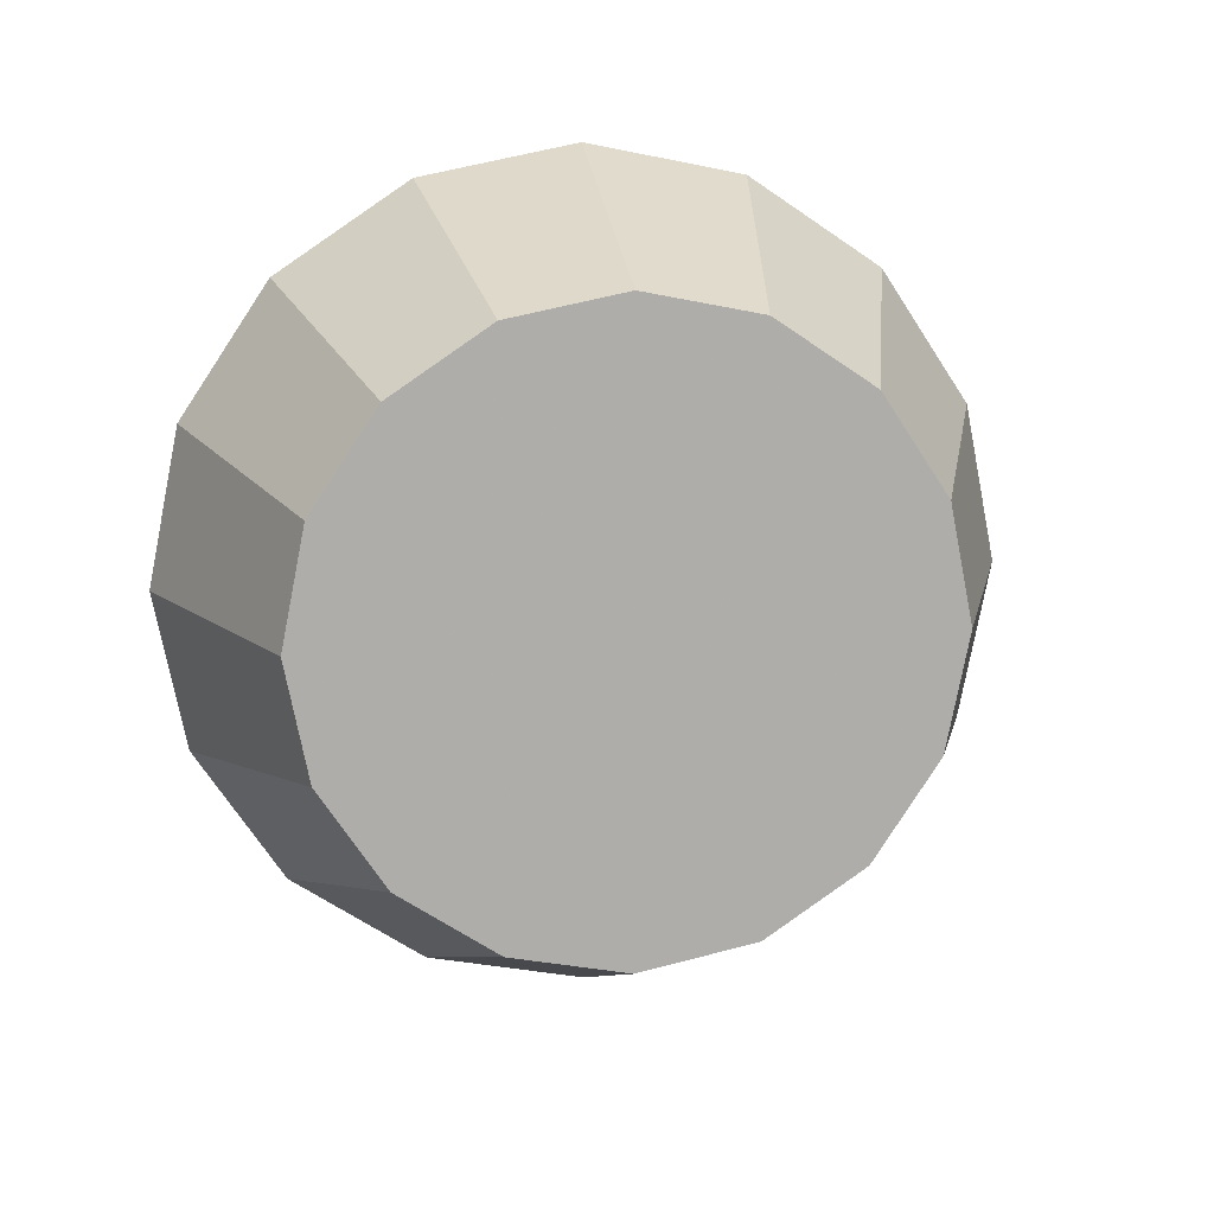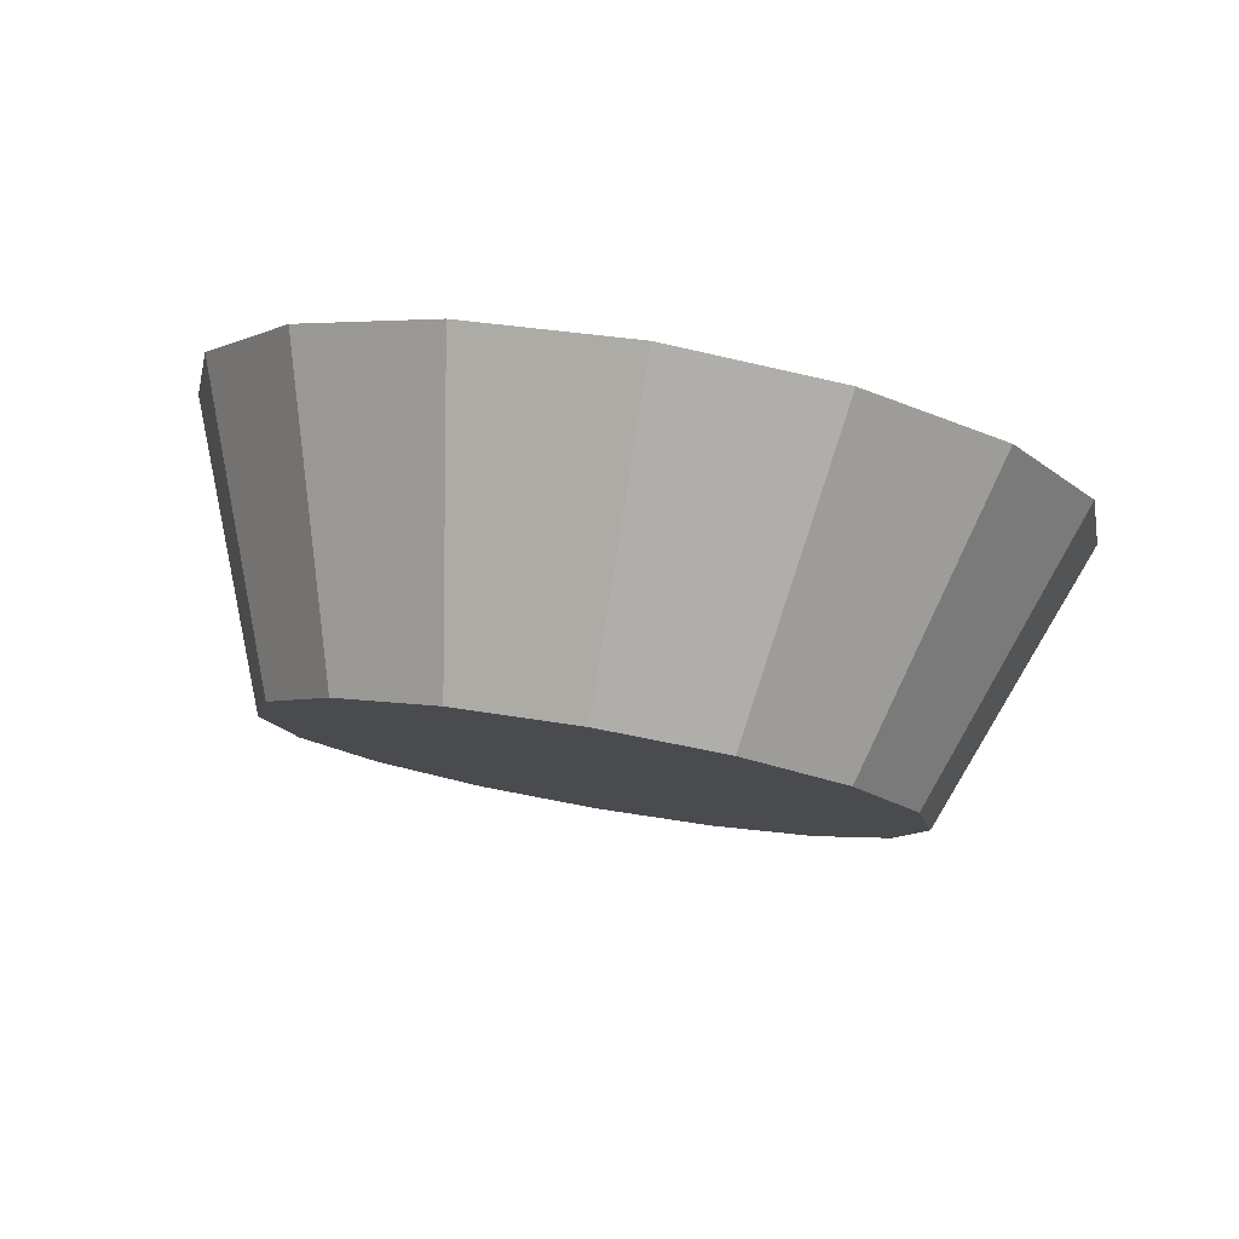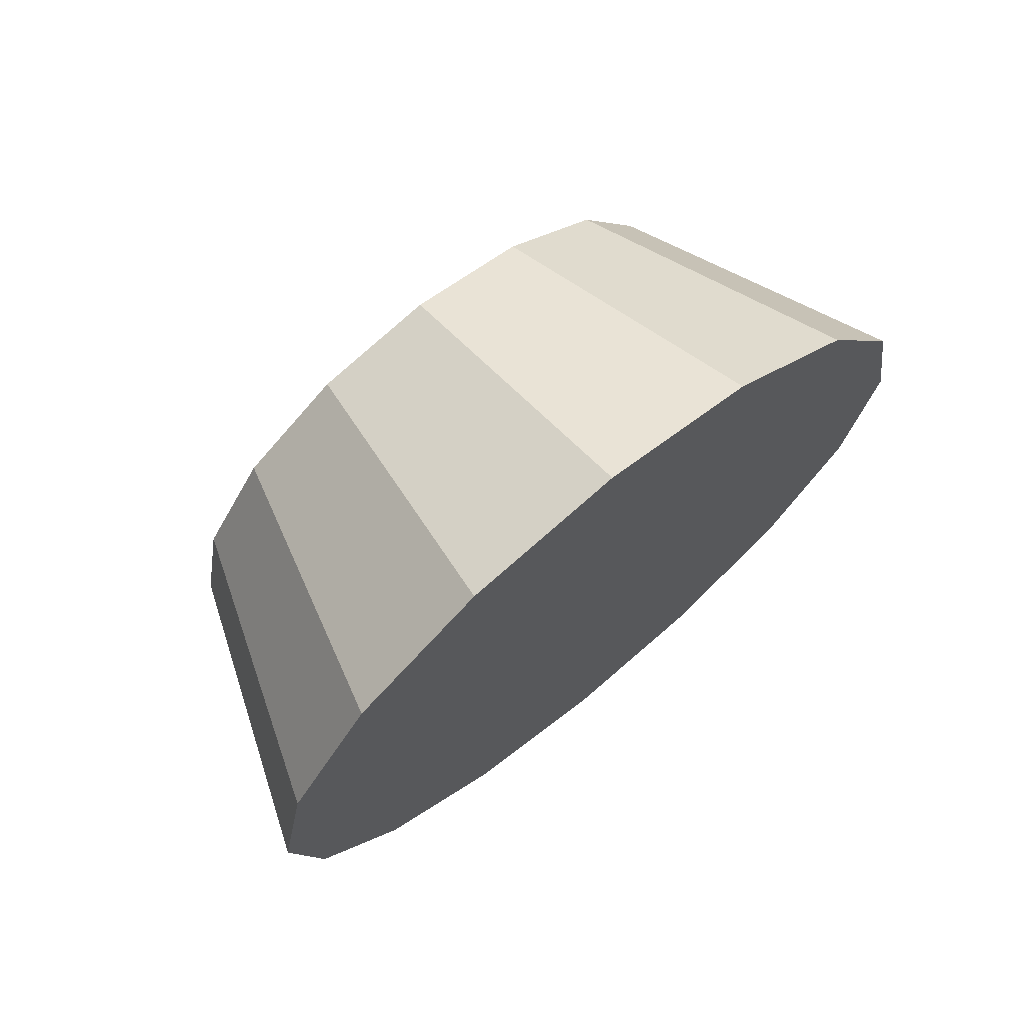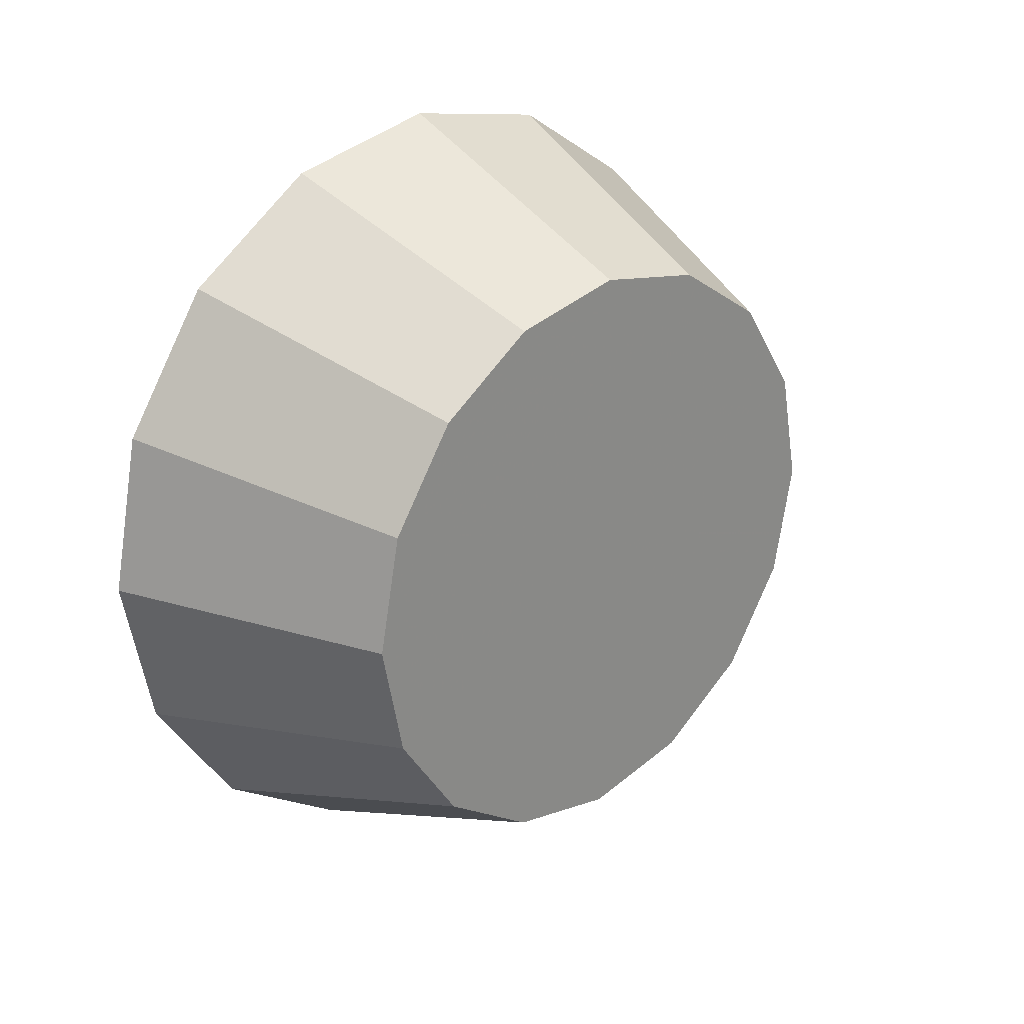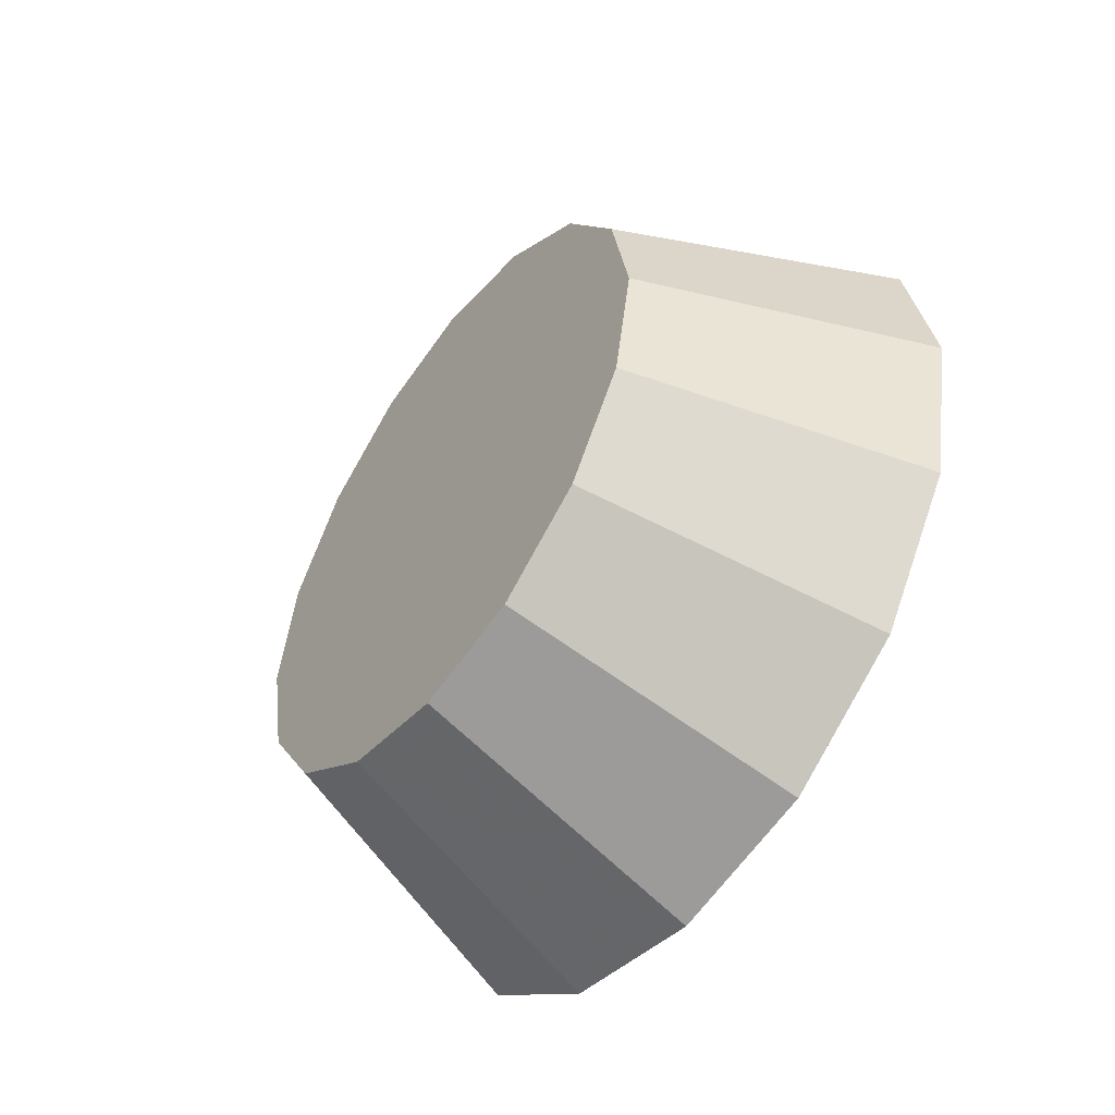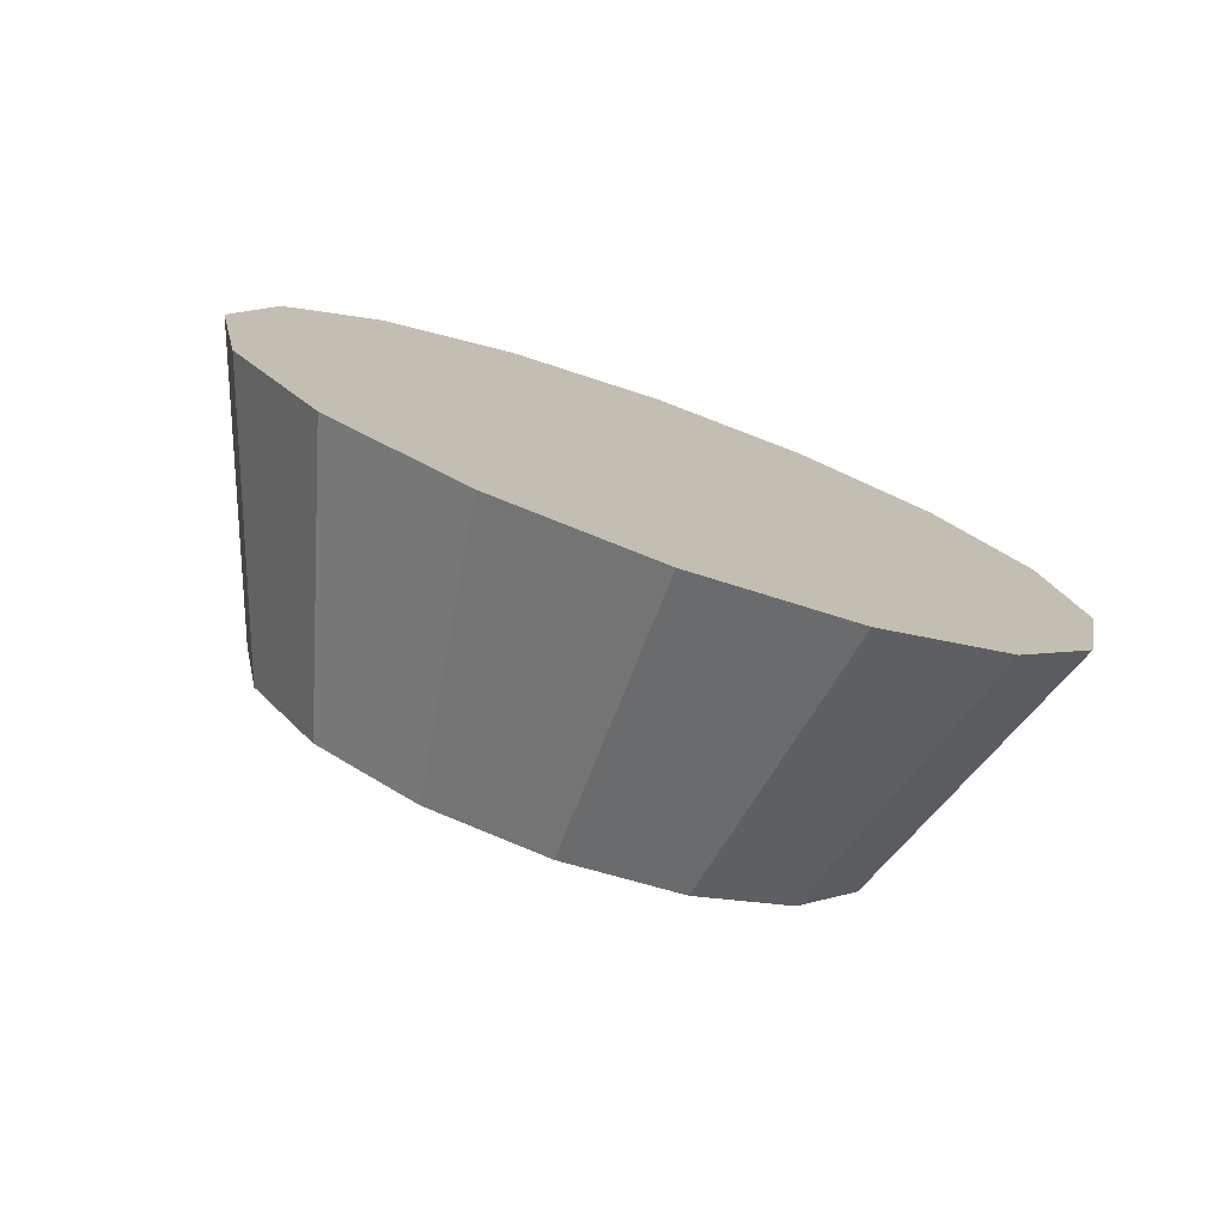
<metadata>
{"format":"obj","ext":"obj","renderer":"f3d","projection":"perspective","resolution":1024,"background":"white","views":[{"elev":12.8,"azim":80.3,"up":"+Z"},{"elev":79.9,"azim":99.7,"up":"+Z"},{"elev":71.2,"azim":-129.3,"up":"+Z"},{"elev":26.0,"azim":46.7,"up":"+Y"},{"elev":-50.8,"azim":143.9,"up":"+Z"},{"elev":-76.6,"azim":-109.5,"up":"+Y"}]}
</metadata>
<code>
v 0.8223 3.044 -2.898
v 0.8223 3.06 -2.901
v 0.8223 3.072 -2.91
v 0.8223 3.081 -2.923
v 0.8223 3.084 -2.938
v 0.8223 3.081 -2.954
v 0.8223 3.072 -2.967
v 0.8223 3.06 -2.975
v 0.8223 3.044 -2.978
v 0.8223 3.029 -2.975
v 0.8223 3.016 -2.967
v 0.8223 3.007 -2.954
v 0.8223 3.004 -2.938
v 0.8223 3.007 -2.923
v 0.8223 3.016 -2.91
v 0.8223 3.029 -2.901
v 0.8223 3.044 -2.938
v 0.8223 3.044 -2.938
v 0.8223 3.044 -2.938
v 0.8223 3.044 -2.938
v 0.8223 3.044 -2.938
v 0.8223 3.044 -2.938
v 0.8223 3.044 -2.938
v 0.8223 3.044 -2.938
v 0.8223 3.044 -2.938
v 0.8223 3.044 -2.938
v 0.8223 3.044 -2.938
v 0.8223 3.044 -2.938
v 0.8223 3.044 -2.938
v 0.8223 3.044 -2.938
v 0.8223 3.044 -2.938
v 0.8223 3.044 -2.938
v 0.7852 3.044 -2.884
v 0.7852 3.065 -2.888
v 0.7852 3.083 -2.9
v 0.7852 3.095 -2.917
v 0.7852 3.099 -2.938
v 0.7852 3.095 -2.959
v 0.7852 3.083 -2.977
v 0.7852 3.065 -2.989
v 0.7852 3.044 -2.993
v 0.7852 3.023 -2.989
v 0.7852 3.006 -2.977
v 0.7852 2.994 -2.959
v 0.7852 2.99 -2.938
v 0.7852 2.994 -2.917
v 0.7852 3.006 -2.9
v 0.7852 3.023 -2.888
v 0.7852 3.044 -2.938
v 0.7852 3.044 -2.938
v 0.7852 3.044 -2.938
v 0.7852 3.044 -2.938
v 0.7852 3.044 -2.938
v 0.7852 3.044 -2.938
v 0.7852 3.044 -2.938
v 0.7852 3.044 -2.938
v 0.7852 3.044 -2.938
v 0.7852 3.044 -2.938
v 0.7852 3.044 -2.938
v 0.7852 3.044 -2.938
v 0.7852 3.044 -2.938
v 0.7852 3.044 -2.938
v 0.7852 3.044 -2.938
v 0.7852 3.044 -2.938
f 33 34 49
f 49 34 50
f 34 35 50
f 50 35 51
f 35 36 51
f 51 36 52
f 36 37 52
f 52 37 53
f 37 38 53
f 53 38 54
f 38 39 54
f 54 39 55
f 39 40 55
f 55 40 56
f 40 41 56
f 56 41 57
f 41 42 57
f 57 42 58
f 42 43 58
f 58 43 59
f 43 44 59
f 59 44 60
f 44 45 60
f 60 45 61
f 45 46 61
f 61 46 62
f 46 47 62
f 62 47 63
f 47 48 63
f 63 48 64
f 48 33 64
f 64 33 49
f 2 1 17
f 2 17 18
f 3 2 18
f 3 18 19
f 4 3 19
f 4 19 20
f 5 4 20
f 5 20 21
f 6 5 21
f 6 21 22
f 7 6 22
f 7 22 23
f 8 7 23
f 8 23 24
f 9 8 24
f 9 24 25
f 10 9 25
f 10 25 26
f 11 10 26
f 11 26 27
f 12 11 27
f 12 27 28
f 13 12 28
f 13 28 29
f 14 13 29
f 14 29 30
f 15 14 30
f 15 30 31
f 16 15 31
f 16 31 32
f 1 16 32
f 1 32 17
f 49 50 17
f 17 50 18
f 50 51 18
f 18 51 19
f 51 52 19
f 19 52 20
f 52 53 20
f 20 53 21
f 53 54 21
f 21 54 22
f 54 55 22
f 22 55 23
f 55 56 23
f 23 56 24
f 56 57 24
f 24 57 25
f 57 58 25
f 25 58 26
f 58 59 26
f 26 59 27
f 59 60 27
f 27 60 28
f 60 61 28
f 28 61 29
f 61 62 29
f 29 62 30
f 62 63 30
f 30 63 31
f 63 64 31
f 31 64 32
f 64 49 32
f 32 49 17
f 1 2 33
f 33 2 34
f 2 3 34
f 34 3 35
f 3 4 35
f 35 4 36
f 4 5 36
f 36 5 37
f 5 6 37
f 37 6 38
f 6 7 38
f 38 7 39
f 7 8 39
f 39 8 40
f 8 9 40
f 40 9 41
f 9 10 41
f 41 10 42
f 10 11 42
f 42 11 43
f 11 12 43
f 43 12 44
f 12 13 44
f 44 13 45
f 13 14 45
f 45 14 46
f 14 15 46
f 46 15 47
f 15 16 47
f 47 16 48
f 16 1 48
f 48 1 33

</code>
